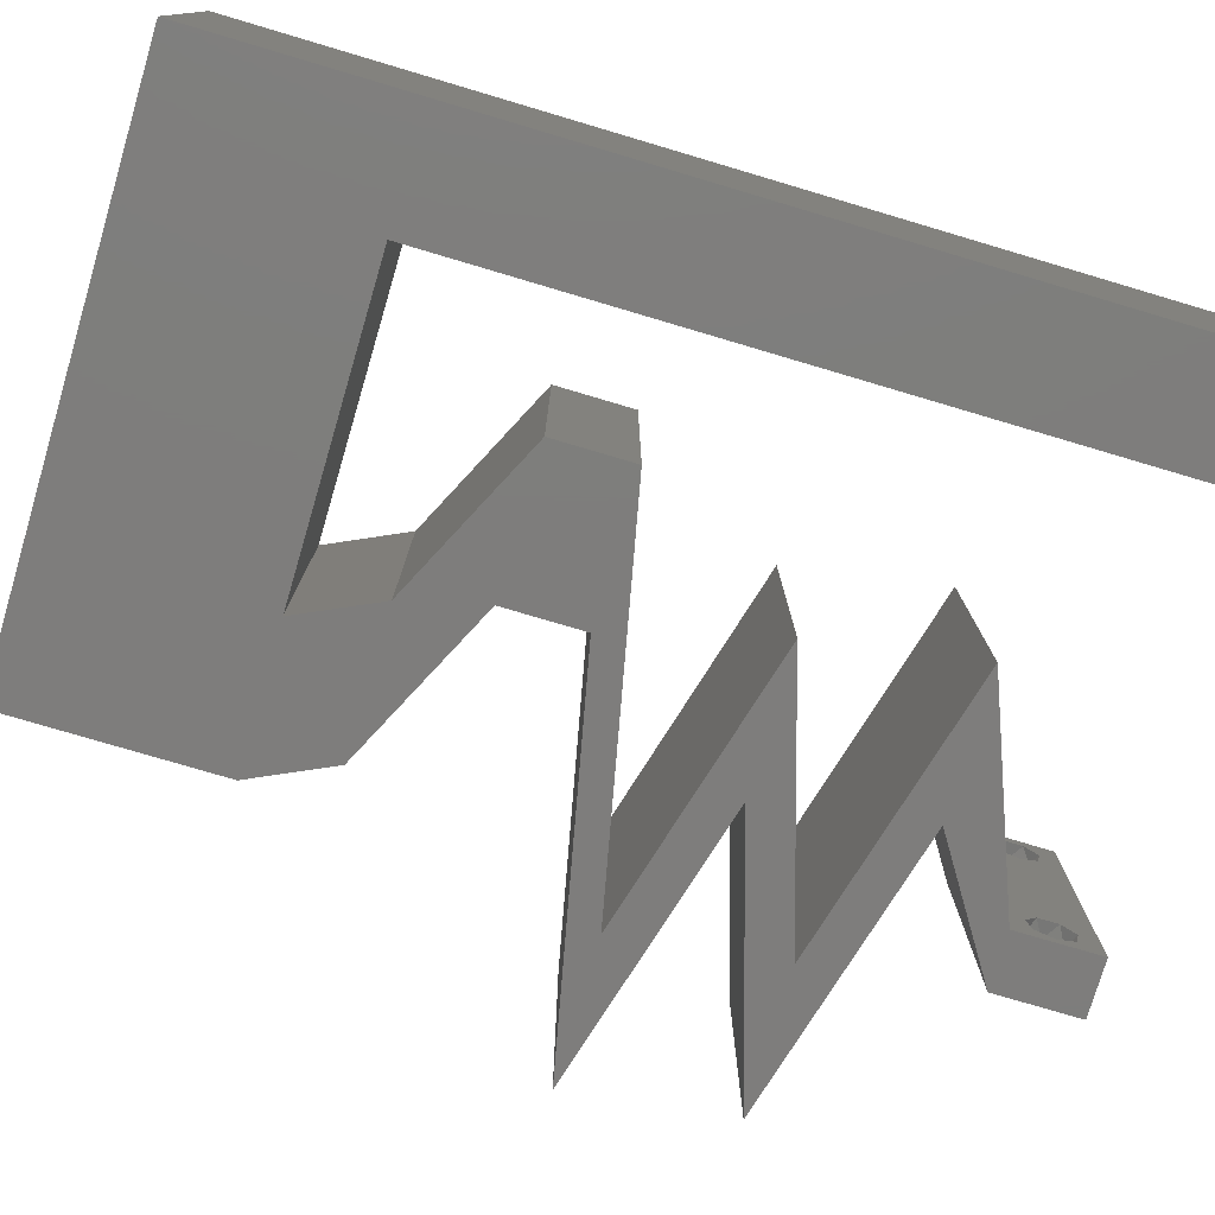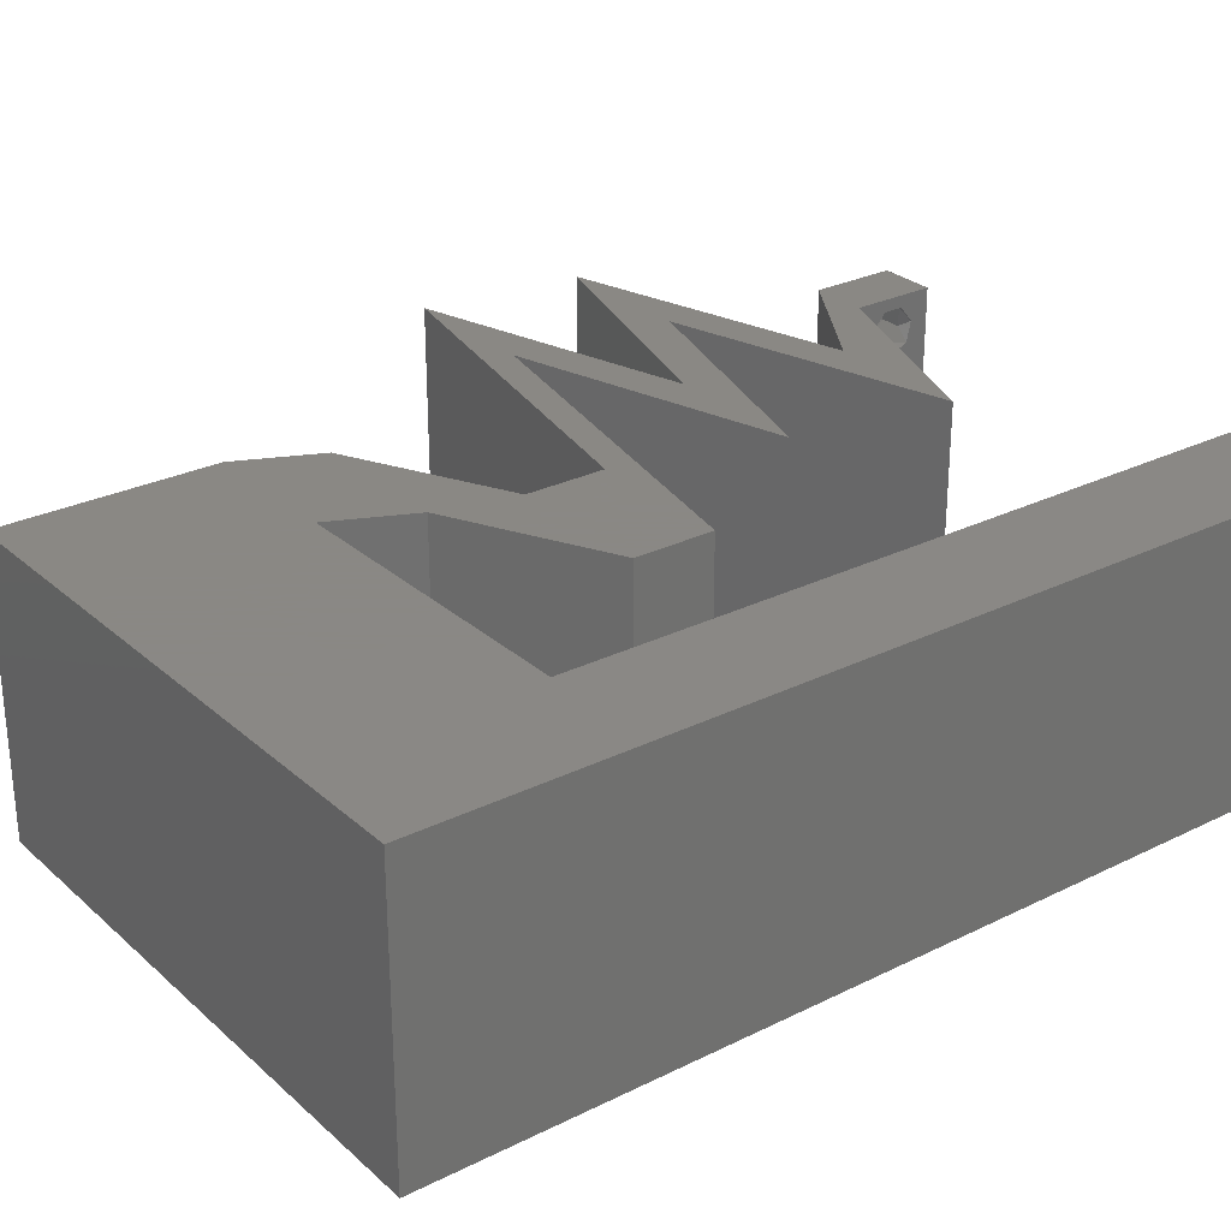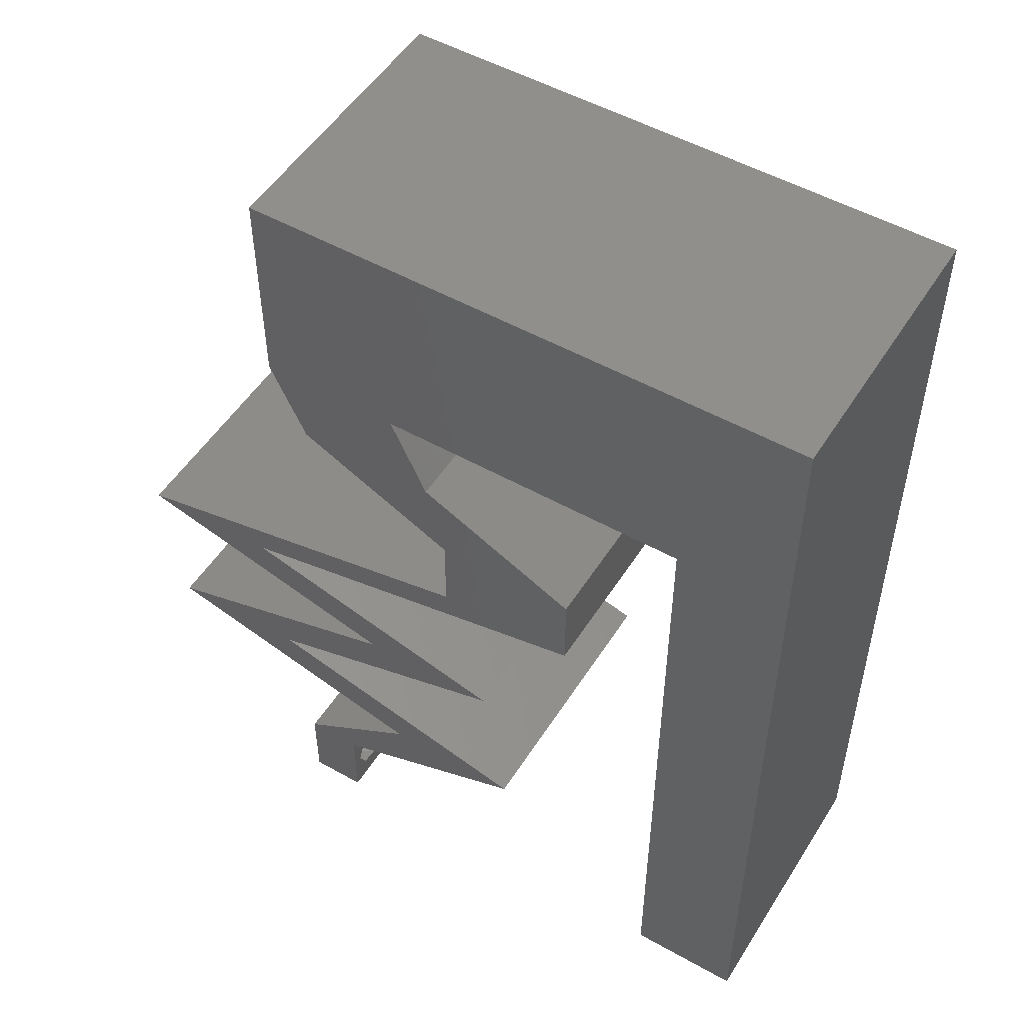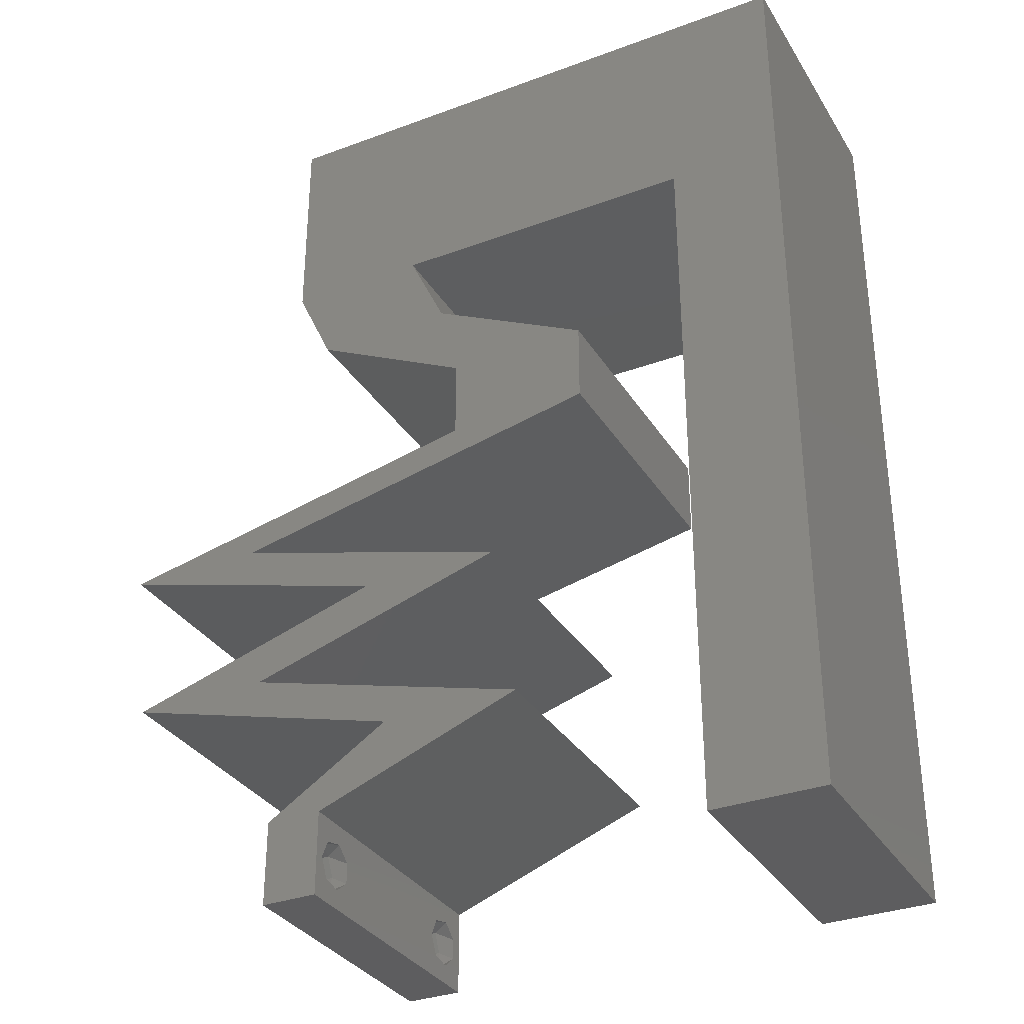
<metadata>
{"format":"stl","ext":"stl","renderer":"f3d","projection":"perspective","resolution":1024,"background":"white","views":[{"elev":-77.2,"azim":-106.5,"up":"+Z"},{"elev":27.7,"azim":-127.1,"up":"+Z"},{"elev":51.5,"azim":-148.6,"up":"+Y"},{"elev":-33.0,"azim":-152.9,"up":"+Y"}]}
</metadata>
<code>
# stl→obj: 296 verts, 596 faces
v 0.04 0 0.01
v 0.04 -0.006 0.01
v 0.04 -0.003738 0.003932
v 0.04 -0.003 0.0159
v 0.04 -0.004657 0.002778
v 0.04 -0.006 0
v 0.04 -0.004329 0.00134
v 0.04 0 0
v 0.04 -0.001343 0.002778
v 0.04 -0.001671 0.00134
v 0.04 -0.003 0.0007
v 0.04 -0.002262 0.01913
v 0.04 -0.001343 0.01798
v 0.04 0 0.02
v 0.04 -0.006 0.02
v 0.04 -0.004657 0.01798
v 0.04 -0.003738 0.01913
v 0.04 -0.004329 0.01654
v 0.04 -0.001671 0.01654
v 0.04 -0.002262 0.003932
v 0.036 -0.006 0.01
v 0.036 0 0.01
v 0.036 -0.003738 0.003932
v 0.036 -0.003 0.0159
v 0.036 -0.004329 0.00134
v 0.036 -0.006 0
v 0.036 -0.004657 0.002778
v 0.036 -0.001343 0.002778
v 0.036 0 0
v 0.036 -0.001671 0.00134
v 0.036 -0.003 0.0007
v 0.036 -0.003738 0.01913
v 0.036 -0.004657 0.01798
v 0.036 -0.006 0.02
v 0.036 0 0.02
v 0.036 -0.001343 0.01798
v 0.036 -0.002262 0.01913
v 0.036 -0.004329 0.01654
v 0.036 -0.001671 0.01654
v 0.036 -0.002262 0.003932
v 0.02856 0.002812 0.02
v 0.03113 0.005625 0.02
v 0.03135 0.008437 0.02
v 0.044 0.02437 0.02
v 0.043 0.0225 0.02
v 0.043 0.01969 0.02
v 0 -0.006 0.02
v 0.008 -0.006 0.02
v 0.004 -0.003 0.02
v 0.008 0 0.02
v 0 0 0.02
v 0.019 0.045 0.02
v 0.03 0.045 0.02
v 0.02417 0.05233 0.02
v 0.02169 0.03656 0.02
v 0.016 0.03375 0.02
v 0.02178 0.03094 0.02
v 0.004 0.005812 0.02
v 0 0.06 0.02
v 0 0.048 0.02
v 0.006388 0.05306 0.02
v 0.016 0.02813 0.02
v 0.02738 0.03938 0.02
v 0.026 0.03375 0.02
v 0.03169 0.03656 0.02
v 0.03135 0.05247 0.02
v 0.02 0.06 0.02
v 0.01394 0.05232 0.02
v 0.026 0.02813 0.02
v 0.04 0.06 0.02
v 0.03 0.06 0.02
v 0.03563 0.0552 0.02
v 0.025 0.02625 0.02
v 0.03508 0.04381 0.02
v 0.03597 0.04896 0.02
v 0.03738 0.03938 0.02
v 0.0323 0.04082 0.02
v 0.008 0.045 0.02
v 0.008 0.01125 0.02
v 0 0.012 0.02
v 0.01 0.06 0.02
v 0.008 0.0225 0.02
v 0 0.024 0.02
v 0.004364 0.01702 0.02
v 0.04 0.045 0.02
v 0.04 0.0525 0.02
v 0.038 -0.003 0.02
v 0.034 0.02438 0.02
v 0.035 0.02625 0.02
v 0.053 0.0225 0.02
v 0.023 0.01688 0.02
v 0.03229 0.01406 0.02
v 0.033 0.01688 0.02
v 0.033 0.01969 0.02
v 0.04229 0.01406 0.02
v 0.04158 0.01125 0.02
v 0.05158 0.01125 0.02
v 0.04135 0.008437 0.02
v 0.02113 0.005625 0.02
v 0 0.036 0.02
v 0.008 0.03375 0.02
v 0 -0.006 0.01
v 0 -0.003 0.015
v 0 0 0.01
v 0 -0.006 0
v 0 -0.003 0.005
v 0 0 0
v 0.004 -0.006 0.015
v 0.008 -0.006 0.01
v 0.004 -0.006 0.005
v 0.008 -0.006 0
v 0 0.009 0.0114
v 0 0.06 0
v 0 0.051 0.0086
v 0 0.06 0.01
v 0 0.048 0
v 0 0.0415 0.009767
v 0 0.03 0.01
v 0 0.036 0
v 0 0.0185 0.01023
v 0 0.024 0
v 0 0.012 0
v 0 0.005337 0.005128
v 0 0.05466 0.01487
v 0.03113 0.005625 0
v 0.02856 0.002812 0
v 0.03135 0.008437 0
v 0.044 0.02437 0
v 0.043 0.01969 0
v 0.043 0.0225 0
v 0.004 -0.003 0
v 0.008 0 0
v 0.019 0.045 0
v 0.02417 0.05233 0
v 0.03 0.045 0
v 0.004 0.005812 0
v 0.025 0.02625 0
v 0.02178 0.03109 0
v 0.026 0.02813 0
v 0.006388 0.05306 0
v 0.02738 0.03938 0
v 0.03169 0.03656 0
v 0.026 0.03375 0
v 0.02169 0.03656 0
v 0.03135 0.05247 0
v 0.01394 0.05232 0
v 0.02 0.06 0
v 0.016 0.03375 0
v 0.016 0.02813 0
v 0.04 0.06 0
v 0.03563 0.0552 0
v 0.03 0.06 0
v 0.03597 0.04896 0
v 0.03508 0.04381 0
v 0.0323 0.04082 0
v 0.03738 0.03938 0
v 0.008 0.045 0
v 0.008 0.01125 0
v 0.01 0.06 0
v 0.008 0.0225 0
v 0.004364 0.01702 0
v 0.04 0.045 0
v 0.04 0.0525 0
v 0.038 -0.003 0
v 0.034 0.02438 0
v 0.035 0.02625 0
v 0.053 0.0225 0
v 0.023 0.01688 0
v 0.033 0.01688 0
v 0.03229 0.01406 0
v 0.033 0.01969 0
v 0.04229 0.01406 0
v 0.04158 0.01125 0
v 0.05158 0.01125 0
v 0.04135 0.008437 0
v 0.02113 0.005625 0
v 0.008 0.03375 0
v 0.008 0 0.01
v 0.008 -0.003 0.015
v 0.008 -0.003 0.005
v 0.015 0.06 0.01134
v 0.025 0.06 0.008977
v 0.006575 0.06 0.007337
v 0.03344 0.06 0.01273
v 0.04 0.06 0.01
v 0.03407 0.06 0.005945
v 0.005798 0.06 0.01422
v 0.04 0.05261 0.007675
v 0.04 0.045 0.01
v 0.04 0.05541 0.01462
v 0.04 0.05025 0.01466
v 0.03869 0.04219 0.015
v 0.03738 0.03938 0.01
v 0.03869 0.04219 0.005
v 0.026 0.03375 0.01
v 0.026 0.03094 0.015
v 0.026 0.02813 0.01
v 0.026 0.03094 0.005
v 0.0395 0.02531 0.007962
v 0.04656 0.02384 0.006819
v 0.053 0.0225 0.01
v 0.03244 0.02678 0.006819
v 0.03225 0.02682 0.01363
v 0.0395 0.02531 0.01511
v 0.04675 0.0238 0.01363
v 0.033 0.01688 0.01
v 0.04059 0.01901 0.0122
v 0.04603 0.02054 0.007396
v 0.04717 0.02086 0.01403
v 0.038 0.01828 0.005
v 0.04018 0.0147 0.007572
v 0.05158 0.01125 0.01
v 0.04484 0.01329 0.01297
v 0.04654 0.01278 0.005399
v 0.03853 0.0152 0.01416
v 0.03113 0.005625 0.01
v 0.03894 0.007773 0.01203
v 0.0445 0.009302 0.007326
v 0.03624 0.007031 0.005
v 0.04565 0.009618 0.01397
v 0.03556 0.002812 0.005
v 0.03556 0.002812 0.015
v 0.02833 0.002902 0.00796
v 0.02113 0.005625 0.01
v 0.02601 0.003778 0.01438
v 0.03098 0.001898 0.01447
v 0.02894 0.007773 0.01203
v 0.0345 0.009302 0.007326
v 0.04158 0.01125 0.01
v 0.03565 0.009618 0.01397
v 0.02624 0.007031 0.005
v 0.03018 0.0147 0.007572
v 0.023 0.01688 0.01
v 0.03484 0.01329 0.01297
v 0.03654 0.01278 0.005399
v 0.02853 0.0152 0.01416
v 0.043 0.0225 0.01
v 0.03541 0.02036 0.0122
v 0.02997 0.01884 0.007396
v 0.02883 0.01851 0.01403
v 0.038 0.02109 0.005
v 0.0295 0.02531 0.01204
v 0.016 0.02813 0.01
v 0.02244 0.02678 0.01318
v 0.03656 0.02384 0.01318
v 0.0295 0.02531 0.004886
v 0.03675 0.0238 0.006374
v 0.02225 0.02682 0.006374
v 0.016 0.03094 0.015
v 0.016 0.03375 0.01
v 0.016 0.03094 0.005
v 0.02738 0.03938 0.01
v 0.02869 0.04219 0.015
v 0.03 0.045 0.01
v 0.02869 0.04219 0.005
v 0.02151 0.045 0.01171
v 0.01536 0.045 0.007417
v 0.008 0.045 0.01
v 0.02421 0.045 0.005215
v 0.01433 0.045 0.01387
v 0.008 0.02917 0.009603
v 0.008 0.01565 0.01042
v 0.008 0.007047 0.007402
v 0.008 0.03793 0.0126
v 0.008 0.005828 0.01463
v 0.008 0.03916 0.005375
v 0.0385 -0.002262 0.01607
v 0.0375 -0.003738 0.01607
v 0.03712 -0.002262 0.01607
v 0.03888 -0.003738 0.01607
v 0.03727 -0.003 0.0193
v 0.03873 -0.001671 0.01866
v 0.03875 -0.003 0.0193
v 0.03727 -0.001343 0.01722
v 0.03875 -0.001343 0.01722
v 0.03725 -0.001671 0.01866
v 0.03798 -0.004322 0.01867
v 0.03873 -0.004657 0.01722
v 0.03725 -0.004657 0.01722
v 0.03685 -0.004329 0.01866
v 0.03914 -0.004332 0.01866
v 0.0385 -0.002262 0.0008684
v 0.0375 -0.003738 0.0008684
v 0.03712 -0.002262 0.0008684
v 0.03888 -0.003738 0.0008684
v 0.03873 -0.003 0.0041
v 0.03727 -0.001671 0.00346
v 0.03875 -0.001671 0.00346
v 0.03727 -0.004329 0.00346
v 0.03875 -0.004329 0.00346
v 0.03725 -0.003 0.0041
v 0.03873 -0.004657 0.002022
v 0.03725 -0.004657 0.002022
v 0.03798 -0.00134 0.002033
v 0.03687 -0.001344 0.002017
v 0.03914 -0.001343 0.00202
f 1 2 3
f 1 4 2
f 5 6 7
f 8 9 10
f 8 10 11
f 7 6 11
f 12 13 14
f 15 16 17
f 17 14 15
f 12 14 17
f 15 18 16
f 6 8 11
f 5 2 6
f 14 19 1
f 13 19 14
f 2 18 15
f 1 9 8
f 1 19 4
f 4 18 2
f 20 1 3
f 20 9 1
f 3 2 5
f 21 22 23
f 24 22 21
f 25 26 27
f 28 29 30
f 30 29 31
f 31 26 25
f 32 33 34
f 35 36 37
f 34 35 32
f 34 33 38
f 32 35 37
f 35 39 36
f 29 26 31
f 28 22 29
f 34 38 21
f 22 39 35
f 26 21 27
f 21 38 24
f 24 39 22
f 27 21 23
f 23 22 40
f 40 22 28
f 41 42 43
f 44 45 46
f 47 48 49
f 50 51 49
f 52 53 54
f 55 56 57
f 51 50 58
f 59 60 61
f 56 62 57
f 63 64 65
f 63 55 64
f 54 53 66
f 54 67 68
f 69 64 57
f 70 71 72
f 52 54 68
f 73 69 57
f 64 55 57
f 53 74 75
f 65 76 77
f 71 67 54
f 66 53 75
f 60 78 61
f 78 52 68
f 79 80 58
f 67 81 68
f 71 54 66
f 78 68 61
f 82 83 84
f 85 86 75
f 53 63 77
f 34 15 87
f 81 59 61
f 48 50 49
f 51 47 49
f 76 74 77
f 76 85 74
f 80 79 84
f 75 86 72
f 63 65 77
f 66 75 72
f 68 81 61
f 86 70 72
f 71 66 72
f 14 35 87
f 74 85 75
f 74 53 77
f 80 51 58
f 73 88 69
f 35 14 42
f 15 14 87
f 35 34 87
f 62 73 57
f 50 79 58
f 83 80 84
f 79 82 84
f 69 88 89
f 90 44 46
f 91 92 93
f 94 91 93
f 94 93 46
f 93 92 95
f 96 97 95
f 97 96 98
f 35 42 41
f 42 98 43
f 99 41 43
f 92 96 95
f 98 96 43
f 89 45 44
f 88 45 89
f 46 45 94
f 78 60 100
f 101 78 100
f 101 100 83
f 82 101 83
f 102 103 104
f 51 103 47
f 105 106 107
f 104 106 102
f 47 103 102
f 104 103 51
f 102 106 105
f 107 106 104
f 48 108 109
f 102 108 47
f 105 110 102
f 109 110 111
f 47 108 48
f 109 108 102
f 111 110 105
f 102 110 109
f 51 112 104
f 113 114 115
f 116 114 113
f 80 112 51
f 117 118 100
f 119 118 117
f 119 117 116
f 120 118 121
f 100 118 83
f 121 118 119
f 83 120 80
f 60 117 100
f 122 120 121
f 83 118 120
f 107 123 122
f 59 124 60
f 60 114 117
f 122 112 120
f 122 123 112
f 60 124 114
f 120 112 80
f 117 114 116
f 115 124 59
f 104 123 107
f 112 123 104
f 114 124 115
f 125 126 127
f 128 129 130
f 105 131 111
f 132 131 107
f 133 134 135
f 107 136 132
f 137 138 139
f 113 140 116
f 141 142 143
f 141 143 144
f 139 138 143
f 134 145 135
f 134 146 147
f 144 138 148
f 148 138 149
f 150 151 152
f 133 146 134
f 135 153 154
f 142 155 156
f 143 138 144
f 152 134 147
f 145 153 135
f 116 140 157
f 157 146 133
f 158 136 122
f 147 146 159
f 152 145 134
f 157 140 146
f 160 161 121
f 162 153 163
f 135 155 141
f 26 164 6
f 159 140 113
f 111 131 132
f 107 131 105
f 156 155 154
f 156 154 162
f 122 161 158
f 153 151 163
f 141 155 142
f 145 151 153
f 146 140 159
f 163 151 150
f 152 151 145
f 8 164 29
f 154 153 162
f 154 155 135
f 122 136 107
f 137 139 165
f 29 125 8
f 6 164 8
f 29 164 26
f 149 138 137
f 132 136 158
f 121 161 122
f 158 161 160
f 139 166 165
f 167 129 128
f 168 169 170
f 171 169 168
f 171 129 169
f 169 172 170
f 173 172 174
f 174 175 173
f 29 126 125
f 127 175 125
f 127 126 176
f 170 172 173
f 173 175 127
f 166 128 130
f 165 166 130
f 129 171 130
f 157 119 116
f 177 119 157
f 121 119 177
f 160 121 177
f 178 179 109
f 48 179 50
f 132 180 111
f 109 180 178
f 50 179 178
f 109 179 48
f 111 180 109
f 178 180 132
f 159 181 147
f 71 182 67
f 181 182 147
f 67 182 181
f 159 183 181
f 71 184 182
f 147 182 152
f 67 181 81
f 113 183 159
f 115 183 113
f 70 184 71
f 185 184 70
f 182 186 152
f 181 187 81
f 184 186 182
f 183 187 181
f 152 186 150
f 150 186 185
f 59 187 115
f 81 187 59
f 115 187 183
f 185 186 184
f 150 188 163
f 163 188 162
f 185 188 150
f 162 188 189
f 70 190 185
f 189 191 85
f 86 190 70
f 85 191 86
f 188 190 191
f 191 190 86
f 189 188 191
f 185 190 188
f 189 192 193
f 76 192 85
f 162 194 156
f 193 194 189
f 85 192 189
f 193 192 76
f 189 194 162
f 156 194 193
f 195 193 65
f 142 193 195
f 193 76 65
f 65 64 195
f 142 156 193
f 195 143 142
f 195 196 197
f 69 196 64
f 197 198 195
f 143 198 139
f 64 196 195
f 197 196 69
f 195 198 143
f 139 198 197
f 166 199 128
f 167 200 201
f 197 202 139
f 139 202 166
f 128 200 167
f 199 203 204
f 204 205 199
f 201 205 90
f 69 203 197
f 202 203 199
f 199 205 200
f 89 203 69
f 90 205 44
f 199 200 128
f 166 202 199
f 44 204 89
f 44 205 204
f 204 203 89
f 197 203 202
f 200 205 201
f 206 207 93
f 93 207 46
f 167 208 129
f 201 208 167
f 46 209 90
f 129 210 169
f 90 209 201
f 169 210 206
f 208 210 129
f 207 210 208
f 46 207 209
f 206 210 207
f 207 208 209
f 209 208 201
f 169 211 172
f 206 211 169
f 212 213 97
f 97 213 95
f 174 214 212
f 93 215 206
f 172 214 174
f 95 215 93
f 212 214 213
f 215 211 206
f 213 214 211
f 211 214 172
f 215 213 211
f 95 213 215
f 216 217 42
f 42 217 98
f 174 218 175
f 212 218 174
f 175 219 125
f 98 220 97
f 97 220 212
f 125 219 216
f 218 219 175
f 217 219 218
f 98 217 220
f 216 219 217
f 217 218 220
f 220 218 212
f 125 221 8
f 14 222 42
f 42 222 216
f 1 221 222
f 1 222 14
f 222 221 216
f 216 221 125
f 8 221 1
f 2 15 34
f 21 2 34
f 26 6 2
f 26 2 21
f 29 223 126
f 126 223 176
f 22 223 29
f 176 223 224
f 224 225 99
f 35 226 22
f 41 226 35
f 99 225 41
f 224 223 225
f 22 226 223
f 223 226 225
f 225 226 41
f 99 227 224
f 43 227 99
f 127 228 173
f 173 228 229
f 96 230 43
f 176 231 127
f 229 230 96
f 224 231 176
f 127 231 228
f 228 231 227
f 230 227 43
f 227 231 224
f 230 228 227
f 229 228 230
f 170 232 168
f 168 232 233
f 96 234 229
f 92 234 96
f 229 235 173
f 233 236 91
f 173 235 170
f 91 236 92
f 234 235 229
f 233 232 236
f 232 235 234
f 170 235 232
f 232 234 236
f 236 234 92
f 237 238 45
f 45 238 94
f 168 239 171
f 233 239 168
f 94 240 91
f 171 241 130
f 91 240 233
f 130 241 237
f 239 241 171
f 238 241 239
f 94 238 240
f 237 241 238
f 238 239 240
f 240 239 233
f 73 242 88
f 243 244 62
f 45 245 237
f 62 244 73
f 88 245 45
f 246 247 242
f 242 248 246
f 149 248 243
f 237 247 130
f 242 247 245
f 244 248 242
f 137 248 149
f 130 247 165
f 73 244 242
f 242 245 88
f 165 246 137
f 165 247 246
f 246 248 137
f 245 247 237
f 243 248 244
f 243 249 250
f 56 249 62
f 250 251 243
f 149 251 148
f 62 249 243
f 250 249 56
f 243 251 149
f 148 251 250
f 252 250 55
f 144 250 252
f 250 56 55
f 55 63 252
f 144 148 250
f 252 141 144
f 252 253 254
f 53 253 63
f 141 255 135
f 254 255 252
f 63 253 252
f 254 253 53
f 252 255 141
f 135 255 254
f 53 256 254
f 52 256 53
f 133 257 157
f 157 257 258
f 135 259 133
f 78 260 52
f 254 259 135
f 258 260 78
f 133 259 257
f 257 259 256
f 260 256 52
f 256 259 254
f 260 257 256
f 258 257 260
f 82 261 101
f 160 262 158
f 132 263 178
f 78 264 258
f 262 261 82
f 160 261 262
f 158 263 132
f 101 264 78
f 262 265 263
f 261 266 264
f 79 262 82
f 177 261 160
f 79 265 262
f 177 266 261
f 157 266 177
f 50 265 79
f 261 264 101
f 262 263 158
f 178 265 50
f 258 266 157
f 264 266 258
f 263 265 178
f 24 4 267
f 4 24 268
f 24 267 269
f 4 268 270
f 271 272 273
f 272 274 275
f 272 271 276
f 274 272 276
f 277 278 279
f 277 279 280
f 278 268 279
f 274 267 275
f 278 277 281
f 268 278 270
f 267 274 269
f 271 273 277
f 13 12 272
f 36 39 274
f 32 37 271
f 16 18 278
f 13 272 275
f 272 12 273
f 36 274 276
f 271 37 276
f 19 13 275
f 38 33 279
f 12 17 273
f 37 36 276
f 267 19 275
f 268 38 279
f 271 277 280
f 277 273 281
f 32 271 280
f 16 278 281
f 273 17 281
f 274 39 269
f 278 18 270
f 279 33 280
f 4 19 267
f 24 38 268
f 18 4 270
f 39 24 269
f 17 16 281
f 33 32 280
f 31 11 282
f 11 31 283
f 31 282 284
f 11 283 285
f 286 287 288
f 289 286 290
f 286 289 291
f 287 286 291
f 292 289 290
f 289 292 293
f 292 283 293
f 284 294 295
f 282 294 284
f 283 292 285
f 20 3 286
f 27 23 289
f 40 28 287
f 20 286 288
f 286 3 290
f 289 23 291
f 40 287 291
f 9 20 288
f 3 5 290
f 23 40 291
f 27 289 293
f 283 25 293
f 25 27 293
f 5 7 292
f 288 287 294
f 5 292 290
f 282 10 296
f 294 282 296
f 287 28 295
f 9 288 296
f 292 7 285
f 31 25 283
f 11 10 282
f 294 287 295
f 30 31 284
f 7 11 285
f 288 294 296
f 30 284 295
f 28 30 295
f 10 9 296

</code>
